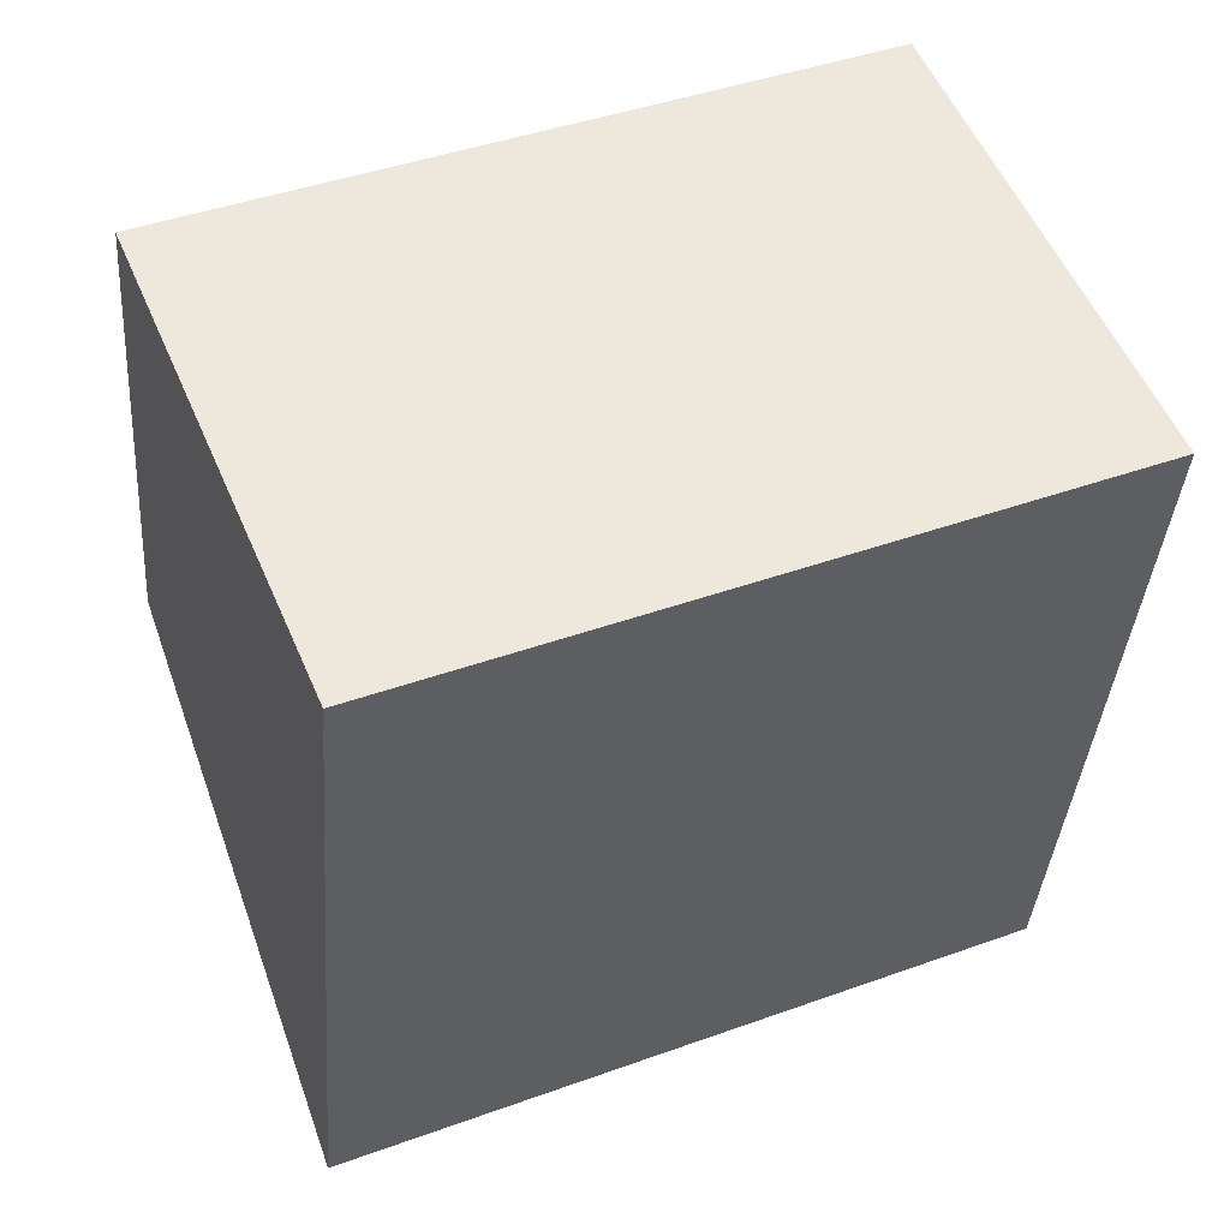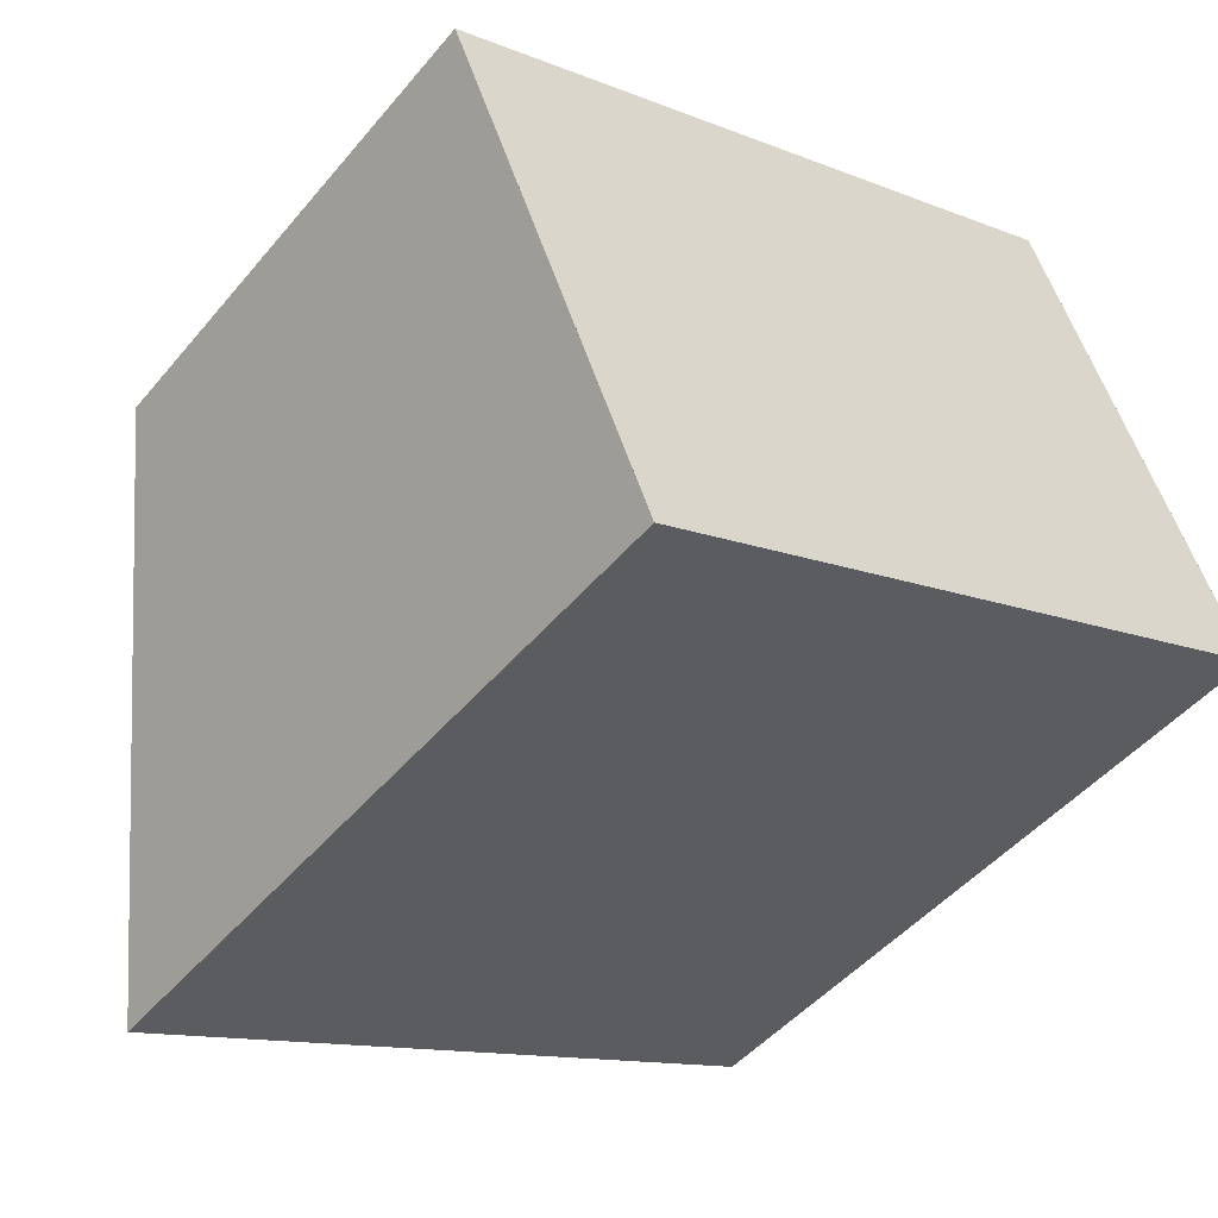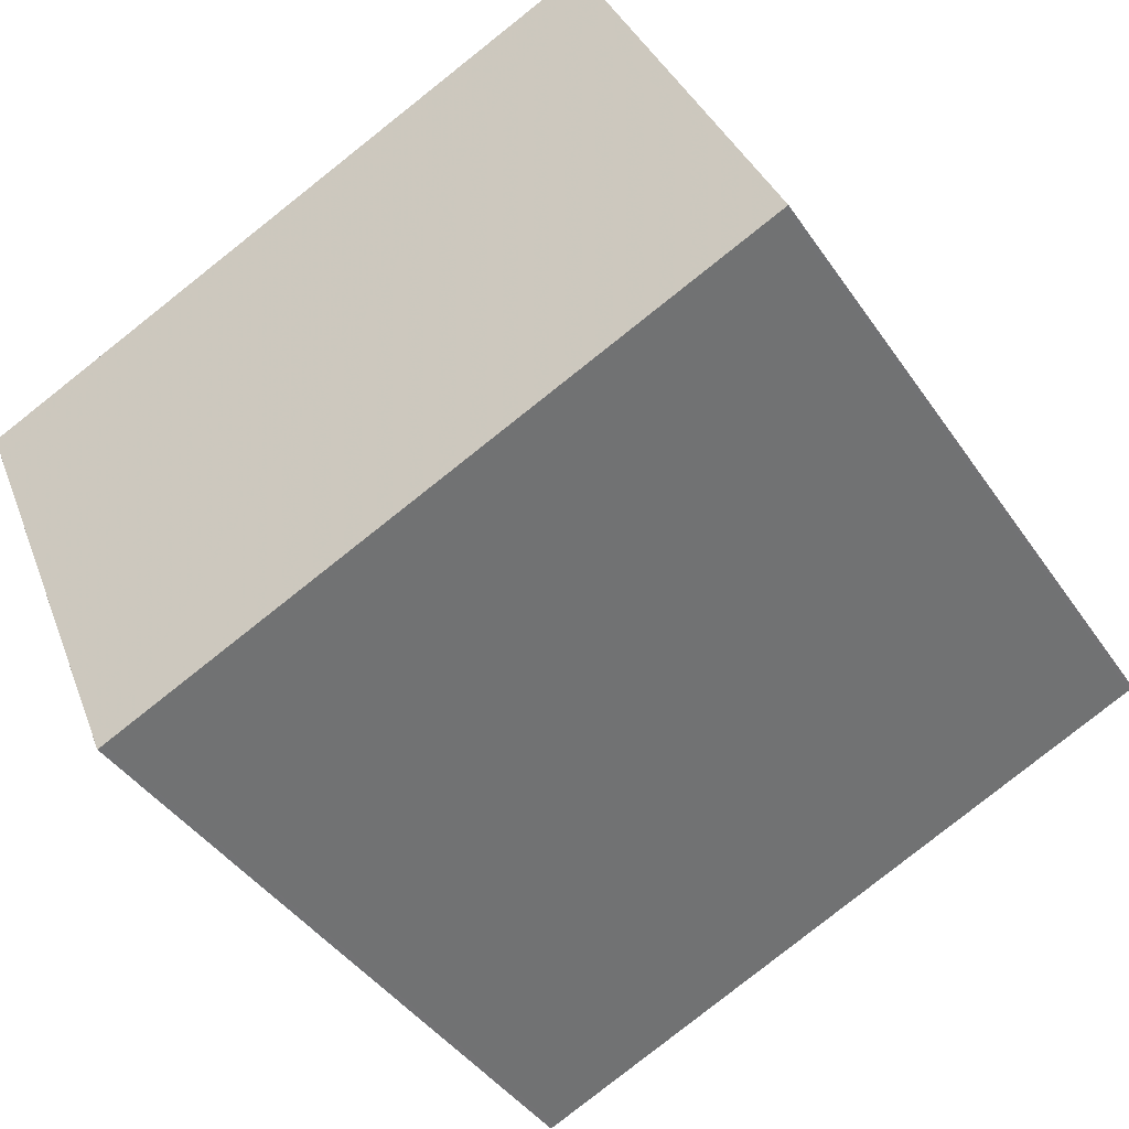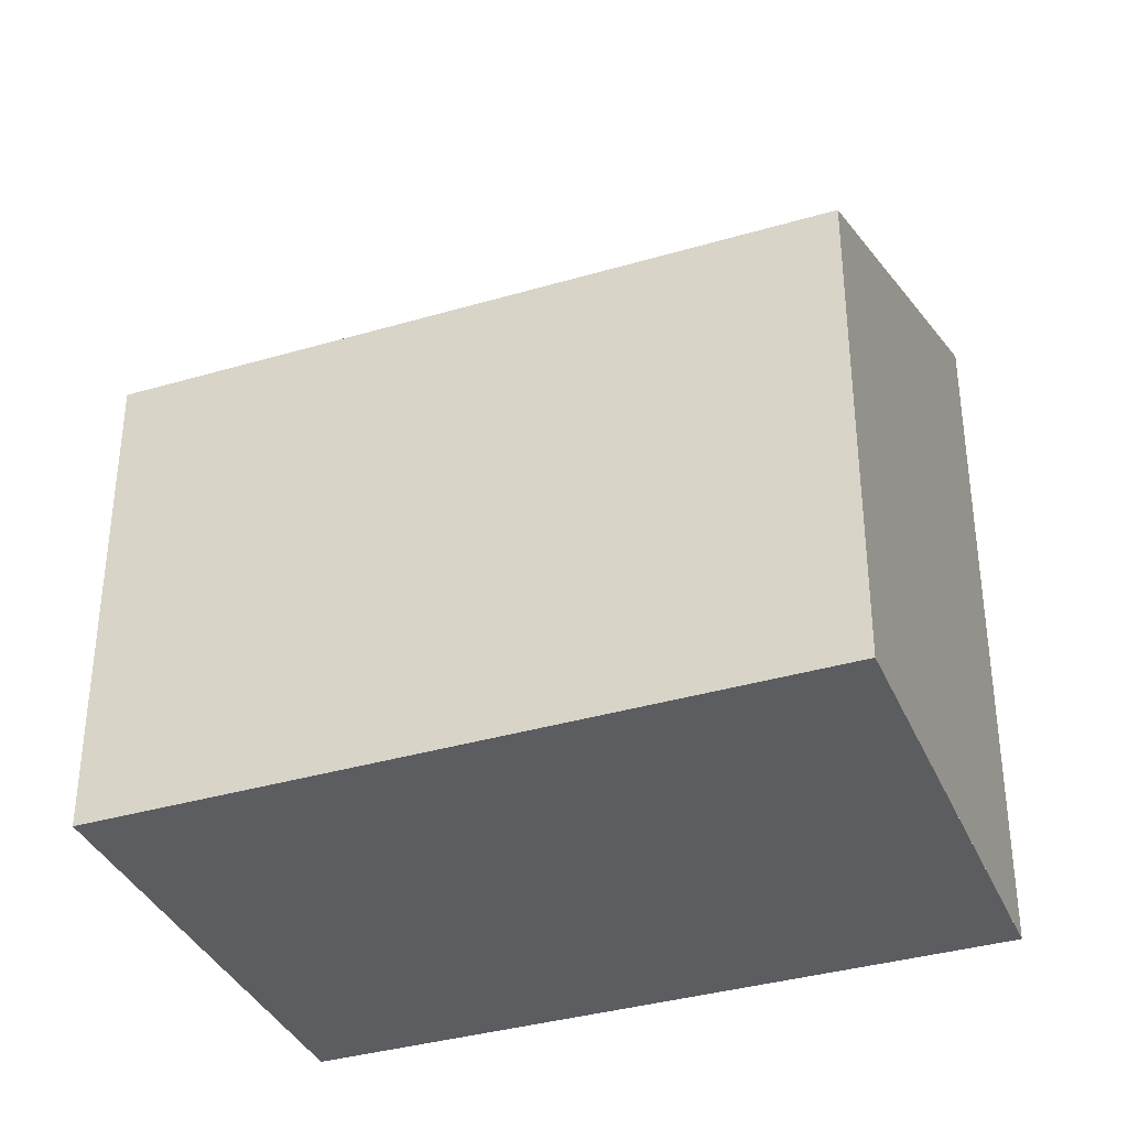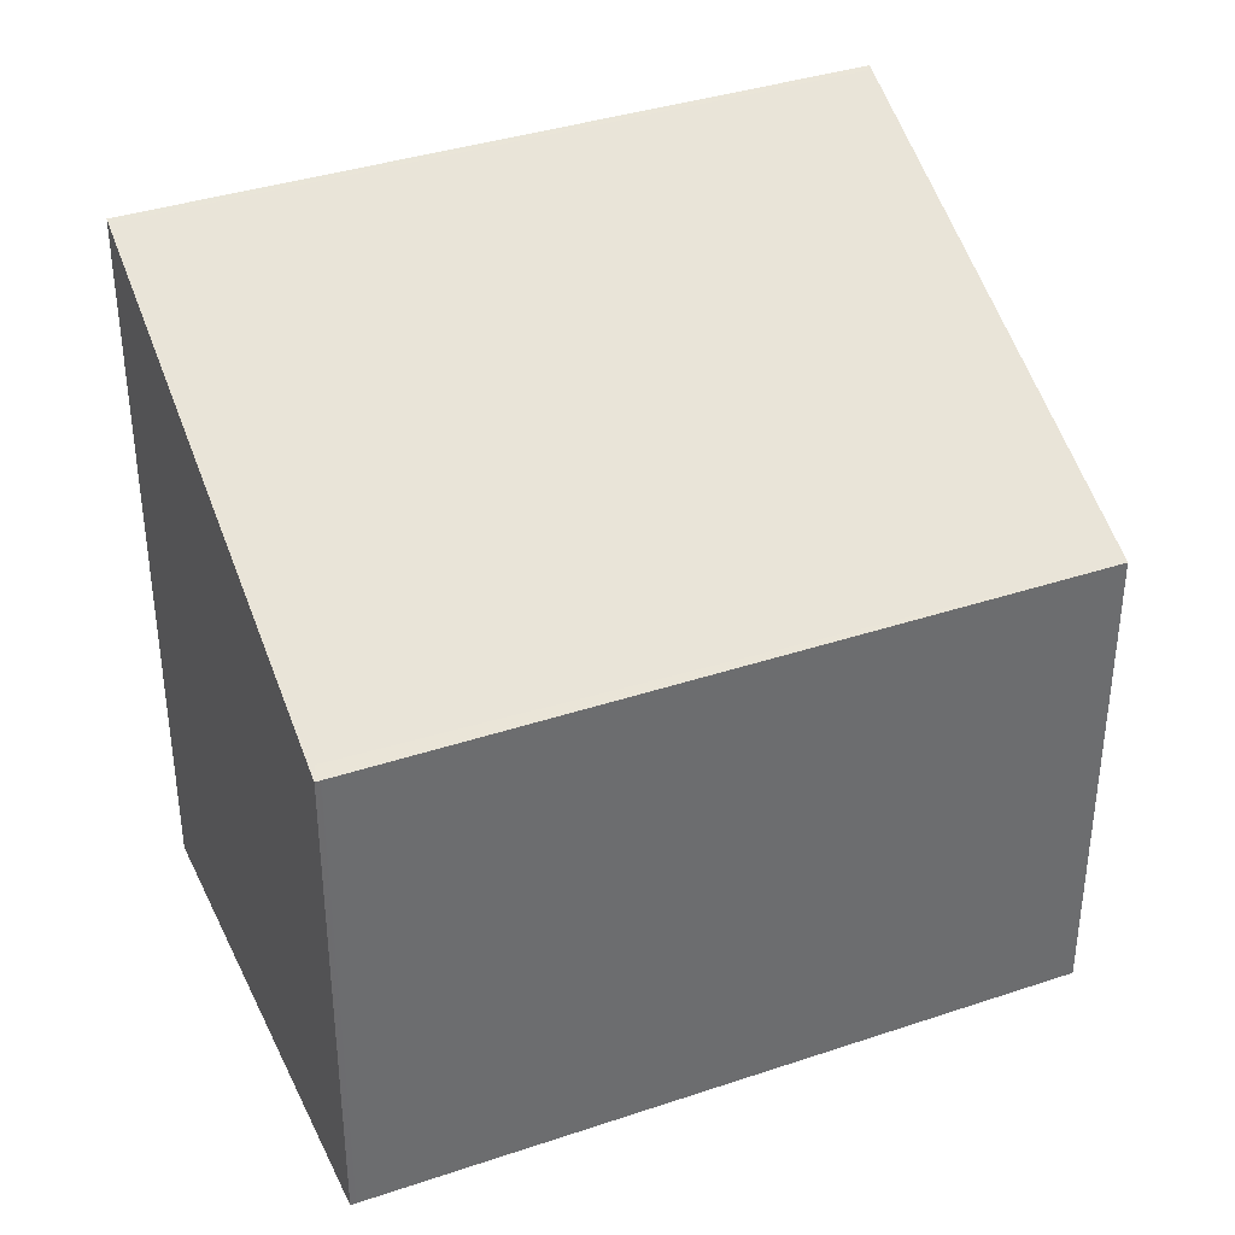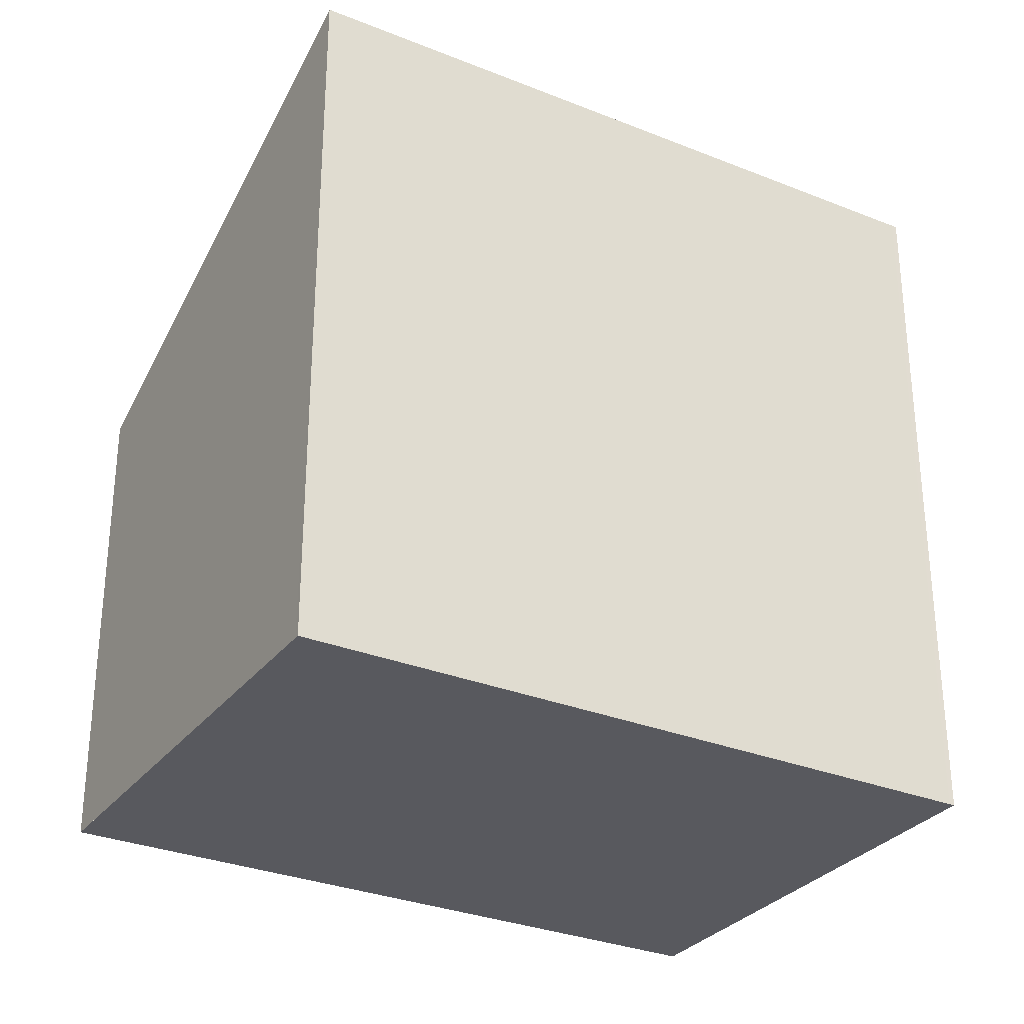
<metadata>
{"format":"obj","ext":"obj","renderer":"f3d","projection":"perspective","resolution":1024,"background":"white","views":[{"elev":-37.6,"azim":175.8,"up":"+Y"},{"elev":-47.3,"azim":142.4,"up":"+Y"},{"elev":-42.2,"azim":-148.5,"up":"+Y"},{"elev":-36.1,"azim":178.3,"up":"+Z"},{"elev":37.8,"azim":133.8,"up":"+Z"},{"elev":-30.4,"azim":-53.3,"up":"+Z"}]}
</metadata>
<code>
v -2190 -2434 3.082
v -2189 -2432 2.096
v -2186 -2433 2.106
v -2187 -2435 3.092
v -2187 -2435 3.092
v -2186 -2433 2.106
v -2189 -2432 2.121
v -2186 -2433 2.131
v -2186 -2433 2.131
v -2189 -2432 2.121
v -2189 -2432 2.096
v -2190 -2434 3.082
v -2190 -2434 3.073
v -2190 -2434 3.073
v -2187 -2435 3.083
v -2187 -2435 3.083
v -2190 -2434 3.073
v -2190 -2434 3.082
v -2190 -2434 0
v -2190 -2434 0
v -2189 -2432 2.096
v -2189 -2432 2.096
v -2189 -2432 0
v -2189 -2432 0
v -2186 -2433 2.131
v -2186 -2433 2.106
v -2186 -2433 0
v -2186 -2433 0
v -2187 -2435 3.092
v -2187 -2435 3.092
v -2187 -2435 0
v -2187 -2435 0
v -2190 -2434 3.082
v -2187 -2435 3.092
v -2187 -2435 0
v -2190 -2434 0
v -2186 -2433 2.106
v -2186 -2433 2.106
v -2186 -2433 0
v -2186 -2433 0
v -2189 -2432 2.096
v -2189 -2432 2.121
v -2189 -2432 0
v -2189 -2432 0
v -2187 -2435 3.083
v -2186 -2433 2.131
v -2186 -2433 0
v -2187 -2435 0
v -2186 -2433 2.106
v -2189 -2432 2.096
v -2189 -2432 0
v -2186 -2433 0
v -2190 -2434 3.082
v -2190 -2434 3.082
v -2190 -2434 0
v -2190 -2434 0
v -2189 -2432 2.121
v -2190 -2434 3.073
v -2190 -2434 0
v -2189 -2432 0
v -2187 -2435 3.092
v -2187 -2435 3.083
v -2187 -2435 0
v -2187 -2435 0
v -2190 -2434 0
v -2189 -2432 0
v -2186 -2433 0
v -2187 -2435 0
f 16 4 5 15
f 15 5 12 14
f 11 6 8 10
f 8 6 3 9
f 10 7 2 11
f 14 12 1 13
f 13 7 10 14
f 14 10 8 15
f 15 8 9 16
f 18 19 20 17
f 22 23 24 21
f 26 27 28 25
f 30 31 32 29
f 34 35 36 33
f 38 39 40 37
f 42 43 44 41
f 46 47 48 45
f 50 51 52 49
f 54 55 56 53
f 58 59 60 57
f 62 63 64 61
f 66 67 68 65

</code>
